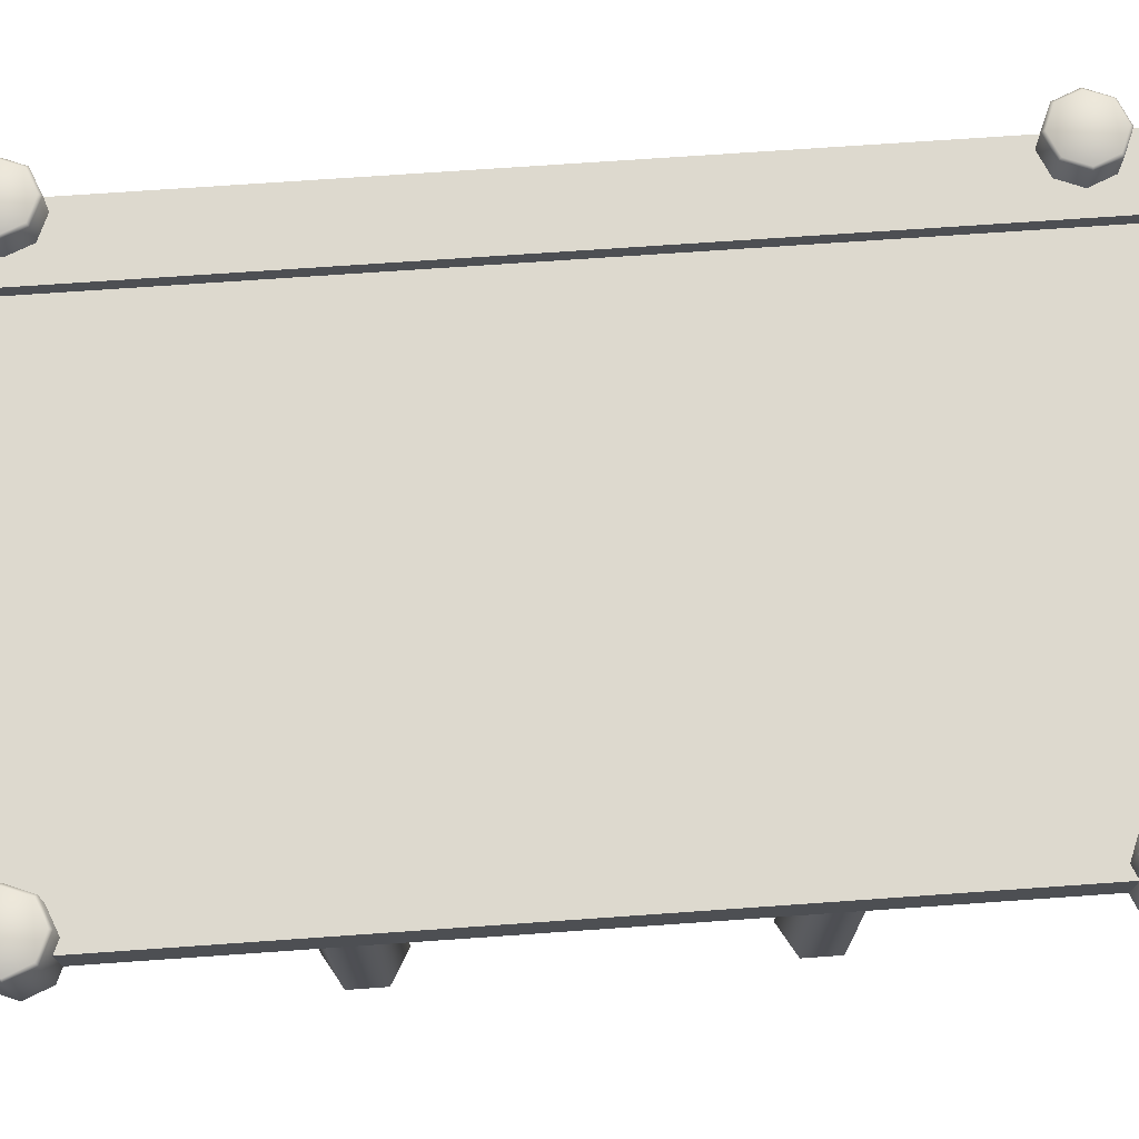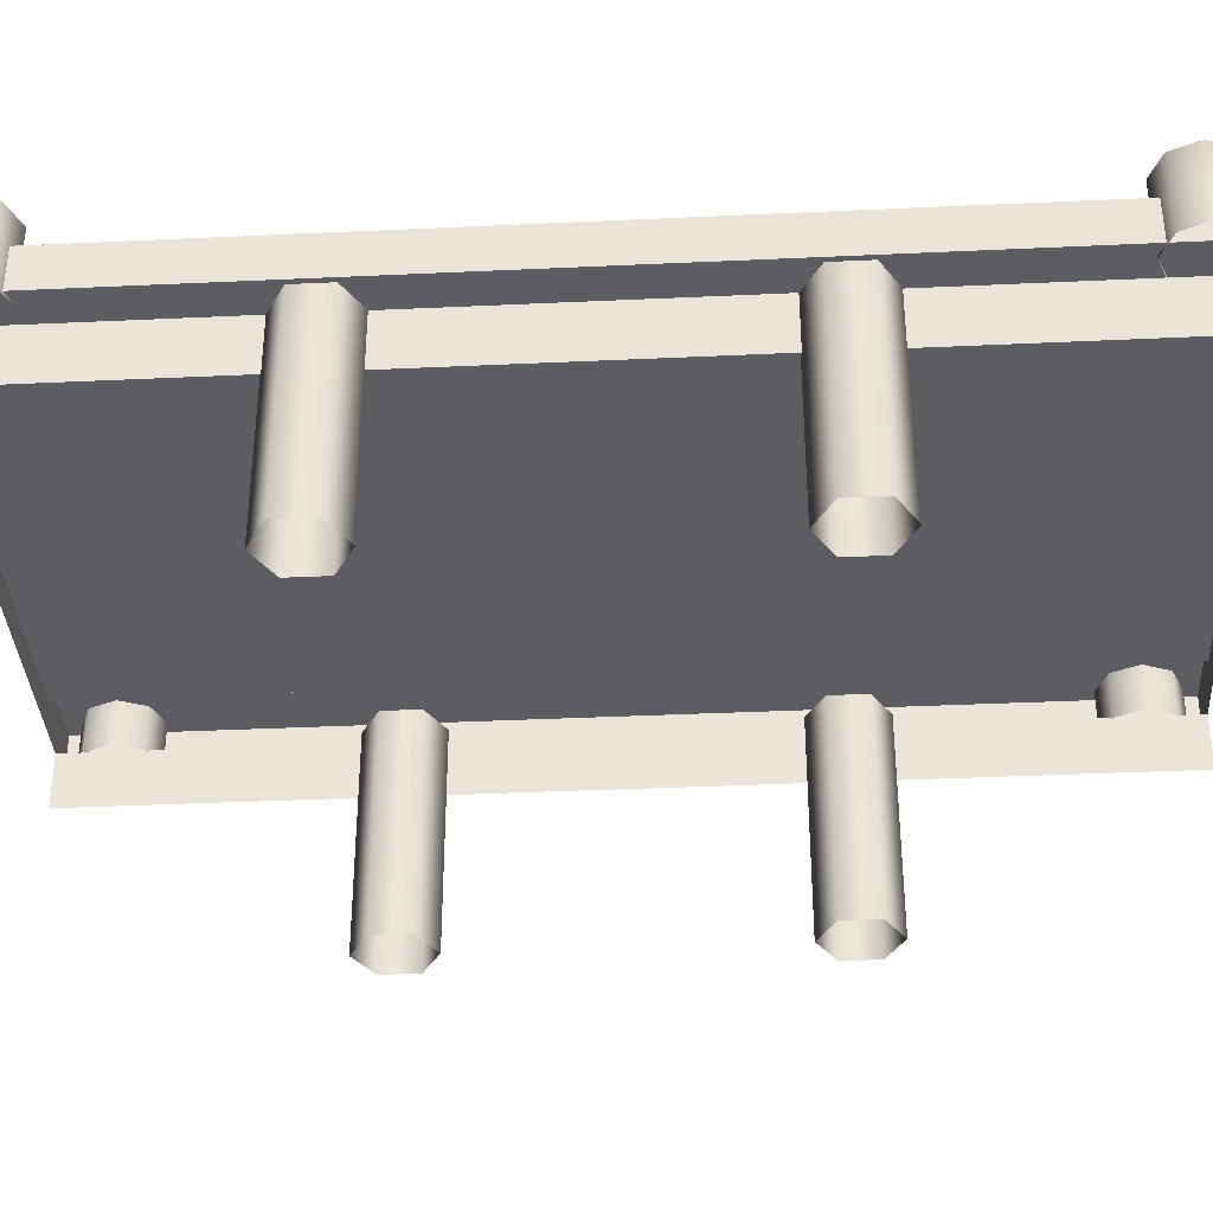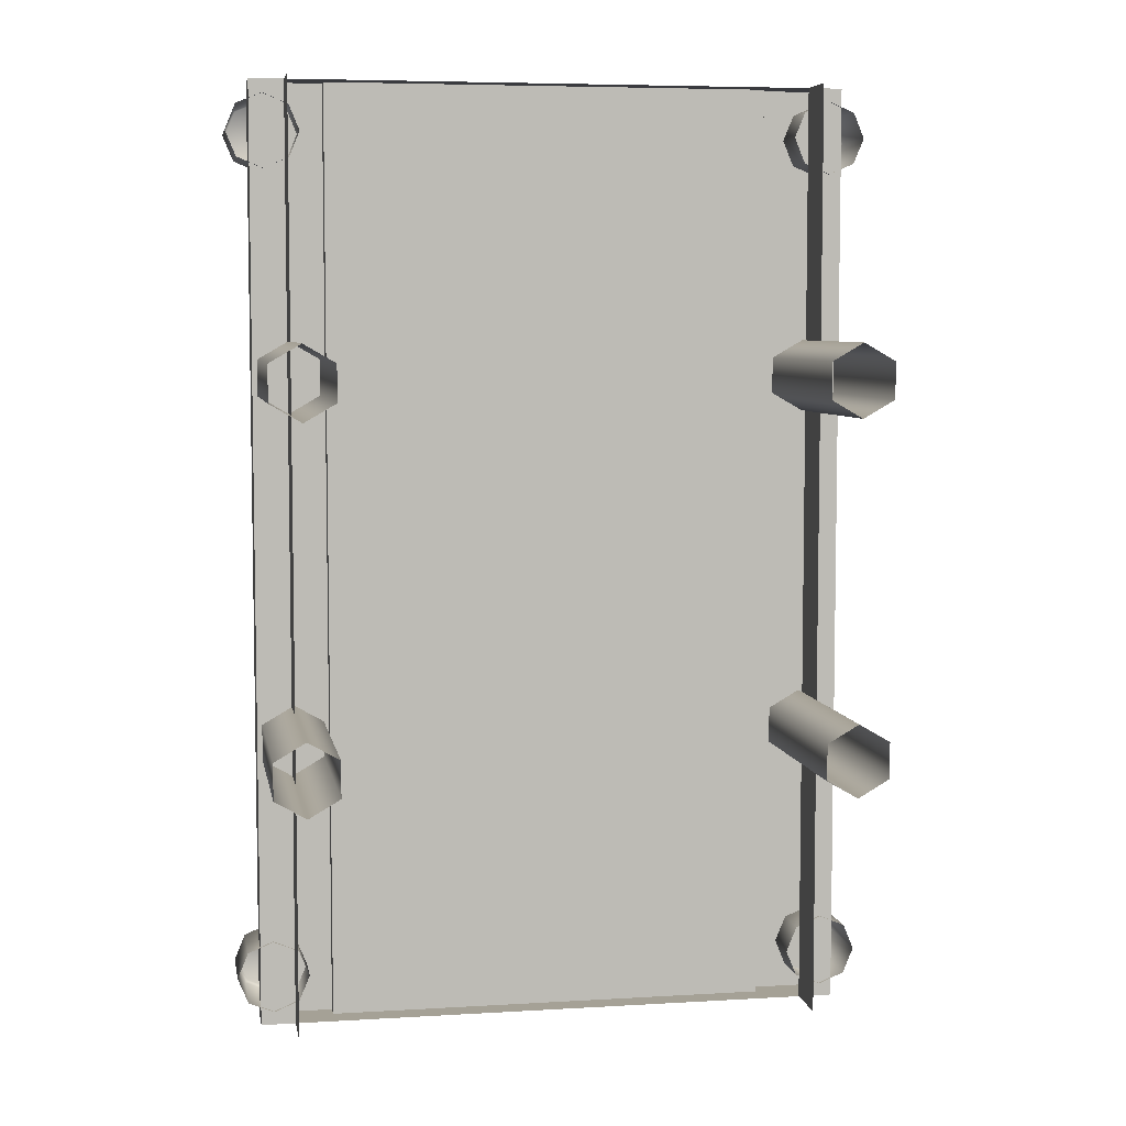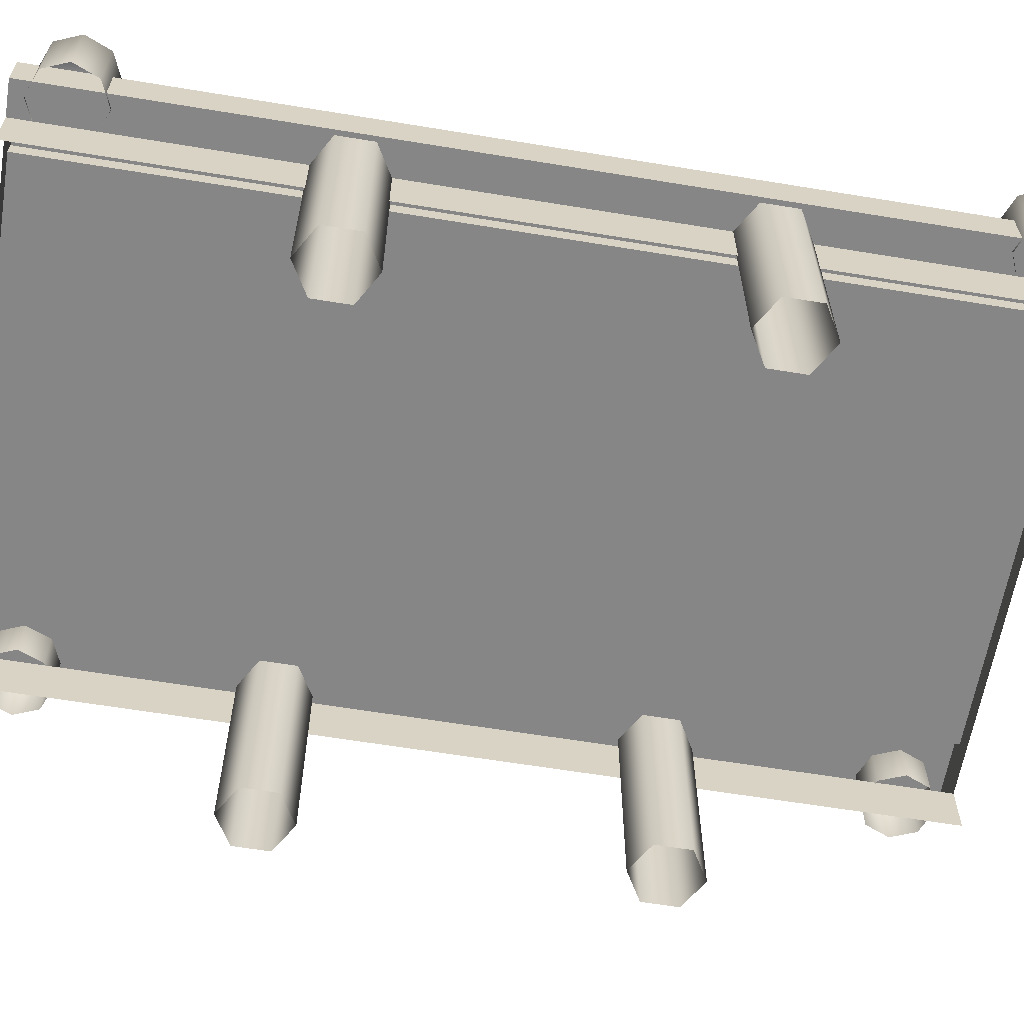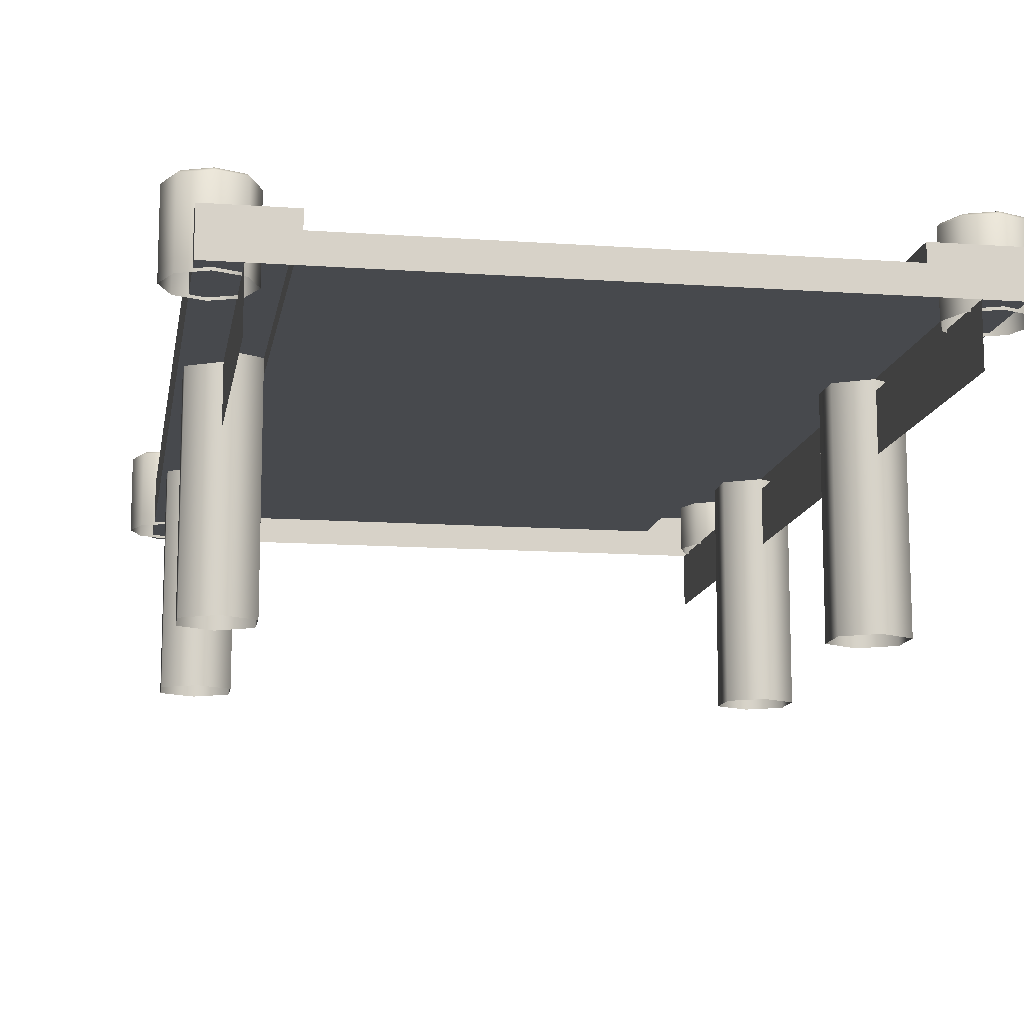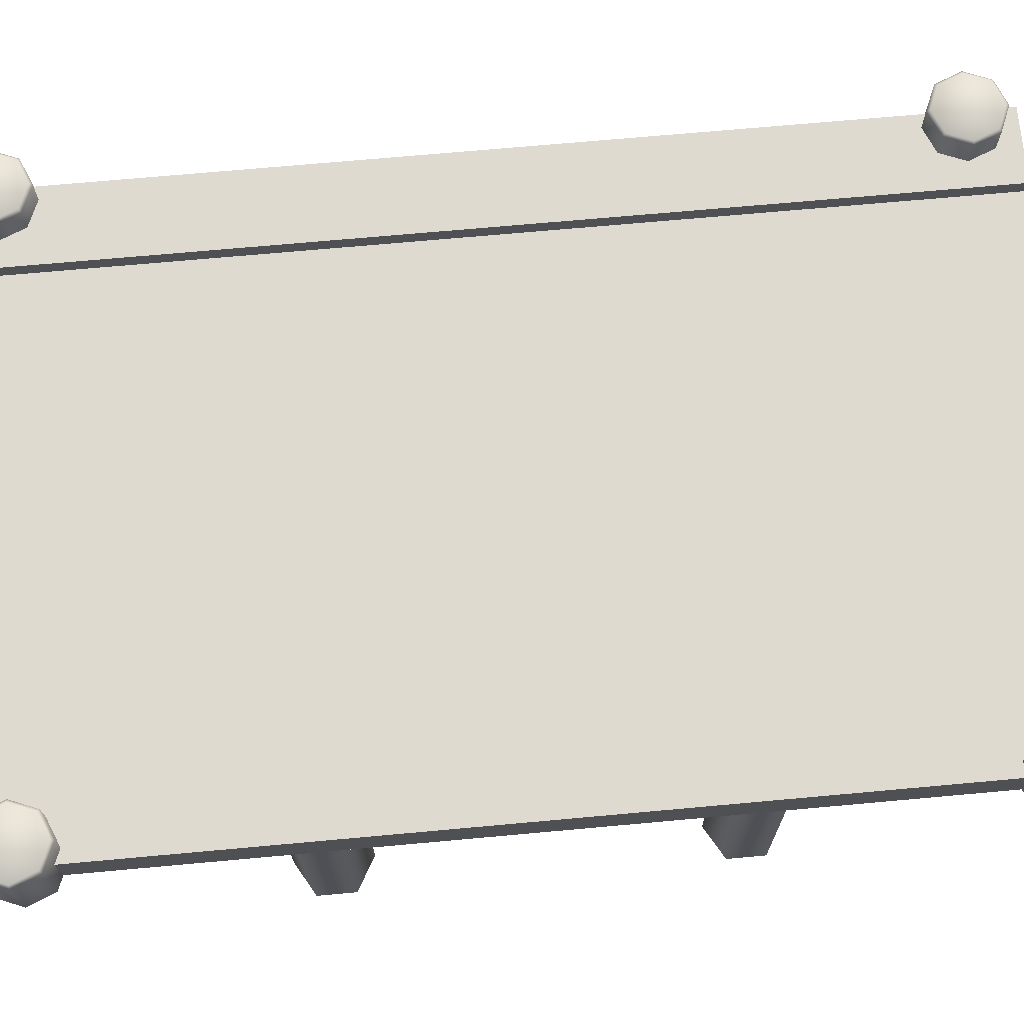
<metadata>
{"format":"obj","ext":"obj","renderer":"f3d","projection":"perspective","resolution":1024,"background":"white","views":[{"elev":71.7,"azim":86.0,"up":"+Y"},{"elev":-36.2,"azim":93.5,"up":"+Y"},{"elev":6.1,"azim":-10.2,"up":"+Z"},{"elev":-62.0,"azim":-99.5,"up":"+Y"},{"elev":-12.4,"azim":-9.4,"up":"+Y"},{"elev":70.6,"azim":84.8,"up":"+Y"}]}
</metadata>
<code>
o wFlatD4_Cube.010
v -0.8747 0.2047 0.5294
v -0.5 0.2047 0.5294
v -0.8747 0.1248 0.5294
v -0.5 0.1248 0.5294
v -0.5 -0.00255 0.5294
v -0.8747 -0.00255 0.5294
v -0.6738 -0.00255 0.5294
v -0.6738 -0.2703 0.5294
v -0.6811 -1.01 1.804
v -0.6811 0.04383 1.804
v -0.525 -1.01 1.894
v -0.525 0.04383 1.894
v -0.525 -1.01 2.074
v -0.525 0.04383 2.074
v -0.6811 -1.01 2.165
v -0.6811 0.04383 2.165
v -0.8372 -1.01 2.074
v -0.8372 0.04383 2.074
v -0.8372 -1.01 1.894
v -0.8372 0.04383 1.894
v -0.5655 -0.01543 0.5975
v -0.4369 -0.01543 0.6508
v -0.3836 -0.01543 0.7793
v -0.4369 -0.01543 0.9079
v -0.5655 -0.01543 0.9611
v -0.694 -0.01543 0.9079
v -0.7473 -0.01543 0.7793
v -0.694 -0.01543 0.6508
v -0.5655 0.3662 0.6131
v -0.5655 0.3518 0.5975
v -0.4479 0.3662 0.6617
v -0.4369 0.3518 0.6508
v -0.3992 0.3662 0.7793
v -0.3836 0.3518 0.7793
v -0.4479 0.3662 0.8969
v -0.4369 0.3518 0.9079
v -0.5655 0.3662 0.9456
v -0.5655 0.3518 0.9611
v -0.683 0.3662 0.8969
v -0.694 0.3518 0.9079
v -0.7317 0.3662 0.7793
v -0.7473 0.3518 0.7793
v -0.683 0.3662 0.6617
v -0.694 0.3518 0.6508
v -3.125 0.2047 0.5294
v -3.5 0.2047 0.5294
v -3.125 0.1248 0.5294
v -2 0.1248 0.5294
v -3.5 0.1248 0.5294
v -3.5 -0.00255 0.5294
v -3.125 -0.00255 0.5294
v -2 -0.00255 0.5294
v -3.326 -0.00255 0.5294
v -3.326 -0.2703 0.5294
v -3.319 -1.01 1.804
v -3.319 0.04383 1.804
v -3.475 -1.01 1.894
v -3.475 0.04383 1.894
v -3.475 -1.01 2.074
v -3.475 0.04383 2.074
v -3.319 -1.01 2.165
v -3.319 0.04383 2.165
v -3.163 -1.01 2.074
v -3.163 0.04383 2.074
v -3.163 -1.01 1.894
v -3.163 0.04383 1.894
v -3.435 -0.01543 0.5975
v -3.563 -0.01543 0.6508
v -3.616 -0.01543 0.7793
v -3.563 -0.01543 0.9079
v -3.435 -0.01543 0.9611
v -3.306 -0.01543 0.9079
v -3.253 -0.01543 0.7793
v -3.306 -0.01543 0.6508
v -3.435 0.3662 0.6131
v -3.435 0.3518 0.5975
v -3.552 0.3662 0.6617
v -3.563 0.3518 0.6508
v -3.601 0.3662 0.7793
v -3.616 0.3518 0.7793
v -3.552 0.3662 0.8969
v -3.563 0.3518 0.9079
v -3.435 0.3662 0.9456
v -3.435 0.3518 0.9611
v -3.317 0.3662 0.8969
v -3.306 0.3518 0.9079
v -3.268 0.3662 0.7793
v -3.253 0.3518 0.7793
v -3.317 0.3662 0.6617
v -3.306 0.3518 0.6508
v -0.8747 0.2047 5.264
v -0.5 0.2047 5.264
v -0.8747 0.1248 5.264
v -0.5 0.1248 5.264
v -0.5 -0.00255 5.264
v -0.8747 -0.00255 5.264
v -0.6738 -0.00255 5.264
v -0.6738 -0.2703 5.264
v -0.6811 -1.01 3.989
v -0.6811 0.04383 3.989
v -0.525 -1.01 3.899
v -0.525 0.04383 3.899
v -0.525 -1.01 3.719
v -0.525 0.04383 3.719
v -0.6811 -1.01 3.629
v -0.6811 0.04383 3.629
v -0.8372 -1.01 3.719
v -0.8372 0.04383 3.719
v -0.8372 -1.01 3.899
v -0.8372 0.04383 3.899
v -0.8747 0.1248 2.897
v -0.8747 0.2047 2.897
v -0.5 0.2047 2.897
v -0.5 0.1248 2.897
v -0.5 -0.00255 2.897
v -0.6738 -0.2703 2.897
v -0.6738 -0.00255 2.897
v -0.5655 -0.01543 5.196
v -0.4369 -0.01543 5.142
v -0.3836 -0.01543 5.014
v -0.4369 -0.01543 4.885
v -0.5655 -0.01543 4.832
v -0.694 -0.01543 4.885
v -0.7473 -0.01543 5.014
v -0.694 -0.01543 5.142
v -0.5655 0.3662 5.18
v -0.5655 0.3518 5.196
v -0.4479 0.3662 5.131
v -0.4369 0.3518 5.142
v -0.3992 0.3662 5.014
v -0.3836 0.3518 5.014
v -0.4479 0.3662 4.896
v -0.4369 0.3518 4.885
v -0.5655 0.3662 4.848
v -0.5655 0.3518 4.832
v -0.683 0.3662 4.896
v -0.694 0.3518 4.885
v -0.7317 0.3662 5.014
v -0.7473 0.3518 5.014
v -0.683 0.3662 5.131
v -0.694 0.3518 5.142
v -3.125 0.2047 5.264
v -3.5 0.2047 5.264
v -3.125 0.1248 5.264
v -2 0.1248 5.264
v -3.5 0.1248 5.264
v -3.5 -0.00255 5.264
v -3.125 -0.00255 5.264
v -2 -0.00255 5.264
v -3.326 -0.00255 5.264
v -3.326 -0.2703 5.264
v -3.319 -1.01 3.989
v -3.319 0.04383 3.989
v -3.475 -1.01 3.899
v -3.475 0.04383 3.899
v -3.475 -1.01 3.719
v -3.475 0.04383 3.719
v -3.319 -1.01 3.629
v -3.319 0.04383 3.629
v -3.163 -1.01 3.719
v -3.163 0.04383 3.719
v -3.163 -1.01 3.899
v -3.163 0.04383 3.899
v -3.125 0.1248 2.897
v -3.125 0.2047 2.897
v -3.5 0.2047 2.897
v -2 0.1248 2.897
v -3.5 0.1248 2.897
v -3.5 -0.00255 2.897
v -3.326 -0.2703 2.897
v -3.326 -0.00255 2.897
v -3.435 -0.01543 5.196
v -3.563 -0.01543 5.142
v -3.616 -0.01543 5.014
v -3.563 -0.01543 4.885
v -3.435 -0.01543 4.832
v -3.306 -0.01543 4.885
v -3.253 -0.01543 5.014
v -3.306 -0.01543 5.142
v -3.435 0.3662 5.18
v -3.435 0.3518 5.196
v -3.552 0.3662 5.131
v -3.563 0.3518 5.142
v -3.601 0.3662 5.014
v -3.616 0.3518 5.014
v -3.552 0.3662 4.896
v -3.563 0.3518 4.885
v -3.435 0.3662 4.848
v -3.435 0.3518 4.832
v -3.317 0.3662 4.896
v -3.306 0.3518 4.885
v -3.268 0.3662 5.014
v -3.253 0.3518 5.014
v -3.317 0.3662 5.131
v -3.306 0.3518 5.142
f 3 1 2 4
f 52 48 3 6
f 112 1 3 111
f 6 3 4 5
f 9 10 12 11
f 11 12 14 13
f 13 14 16 15
f 15 16 18 17
f 17 18 20 19
f 19 20 10 9
f 5 115 117 7
f 8 7 117 116
f 5 4 114 115
f 2 1 112 113
f 3 48 167 111
f 4 2 113 114
f 28 44 30 21
f 23 34 36 24
f 24 36 38 25
f 25 38 40 26
f 26 40 42 27
f 27 42 44 28
f 21 30 32 22
f 22 32 34 23
f 32 30 29 31
f 34 32 31 33
f 36 34 33 35
f 38 36 35 37
f 40 38 37 39
f 42 40 39 41
f 44 42 41 43
f 30 44 43 29
f 31 29 43 41 39 37 35 33
f 47 49 46 45
f 52 51 47 48
f 165 164 47 45
f 51 50 49 47
f 55 57 58 56
f 57 59 60 58
f 59 61 62 60
f 61 63 64 62
f 63 65 66 64
f 65 55 56 66
f 50 53 171 169
f 54 170 171 53
f 50 169 168 49
f 46 166 165 45
f 47 164 167 48
f 49 168 166 46
f 74 67 76 90
f 69 70 82 80
f 70 71 84 82
f 71 72 86 84
f 72 73 88 86
f 73 74 90 88
f 67 68 78 76
f 68 69 80 78
f 78 77 75 76
f 80 79 77 78
f 82 81 79 80
f 84 83 81 82
f 86 85 83 84
f 88 87 85 86
f 90 89 87 88
f 76 75 89 90
f 77 79 81 83 85 87 89 75
f 93 94 92 91
f 149 96 93 145
f 112 111 93 91
f 96 95 94 93
f 99 101 102 100
f 101 103 104 102
f 103 105 106 104
f 105 107 108 106
f 107 109 110 108
f 109 99 100 110
f 95 97 117 115
f 98 116 117 97
f 95 115 114 94
f 92 113 112 91
f 93 111 167 145
f 94 114 113 92
f 125 118 127 141
f 120 121 133 131
f 121 122 135 133
f 122 123 137 135
f 123 124 139 137
f 124 125 141 139
f 118 119 129 127
f 119 120 131 129
f 129 128 126 127
f 131 130 128 129
f 133 132 130 131
f 135 134 132 133
f 137 136 134 135
f 139 138 136 137
f 141 140 138 139
f 127 126 140 141
f 128 130 132 134 136 138 140 126
f 144 142 143 146
f 149 145 144 148
f 165 142 144 164
f 148 144 146 147
f 152 153 155 154
f 154 155 157 156
f 156 157 159 158
f 158 159 161 160
f 160 161 163 162
f 162 163 153 152
f 147 169 171 150
f 151 150 171 170
f 147 146 168 169
f 143 142 165 166
f 144 145 167 164
f 146 143 166 168
f 179 195 181 172
f 174 185 187 175
f 175 187 189 176
f 176 189 191 177
f 177 191 193 178
f 178 193 195 179
f 172 181 183 173
f 173 183 185 174
f 183 181 180 182
f 185 183 182 184
f 187 185 184 186
f 189 187 186 188
f 191 189 188 190
f 193 191 190 192
f 195 193 192 194
f 181 195 194 180
f 182 180 194 192 190 188 186 184

</code>
